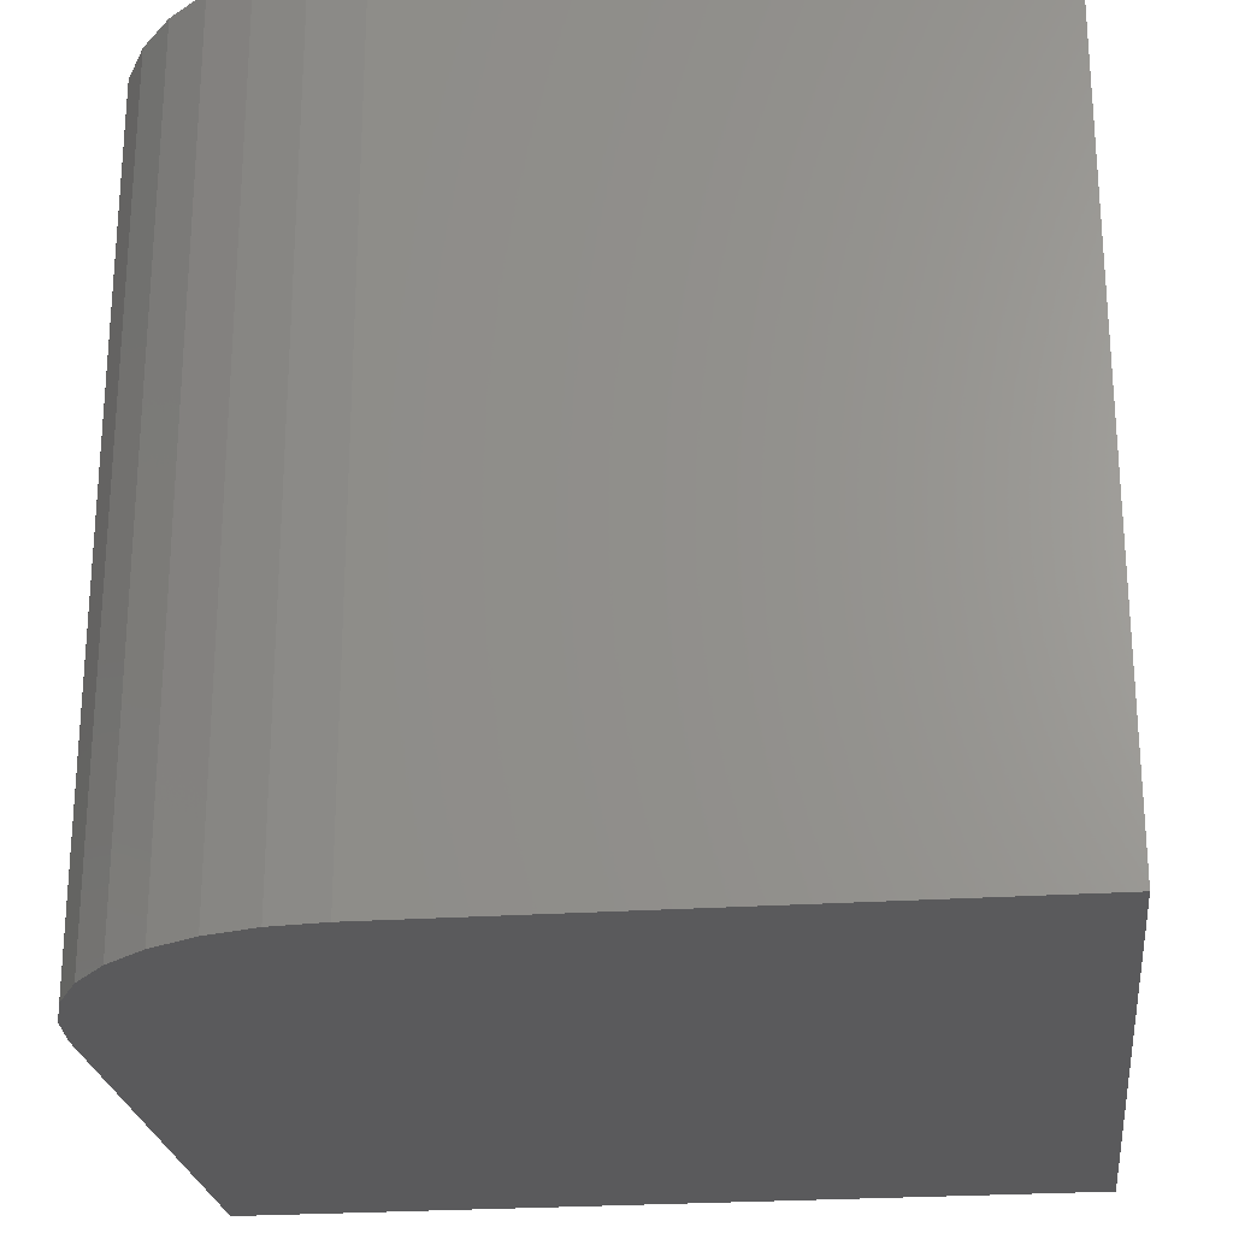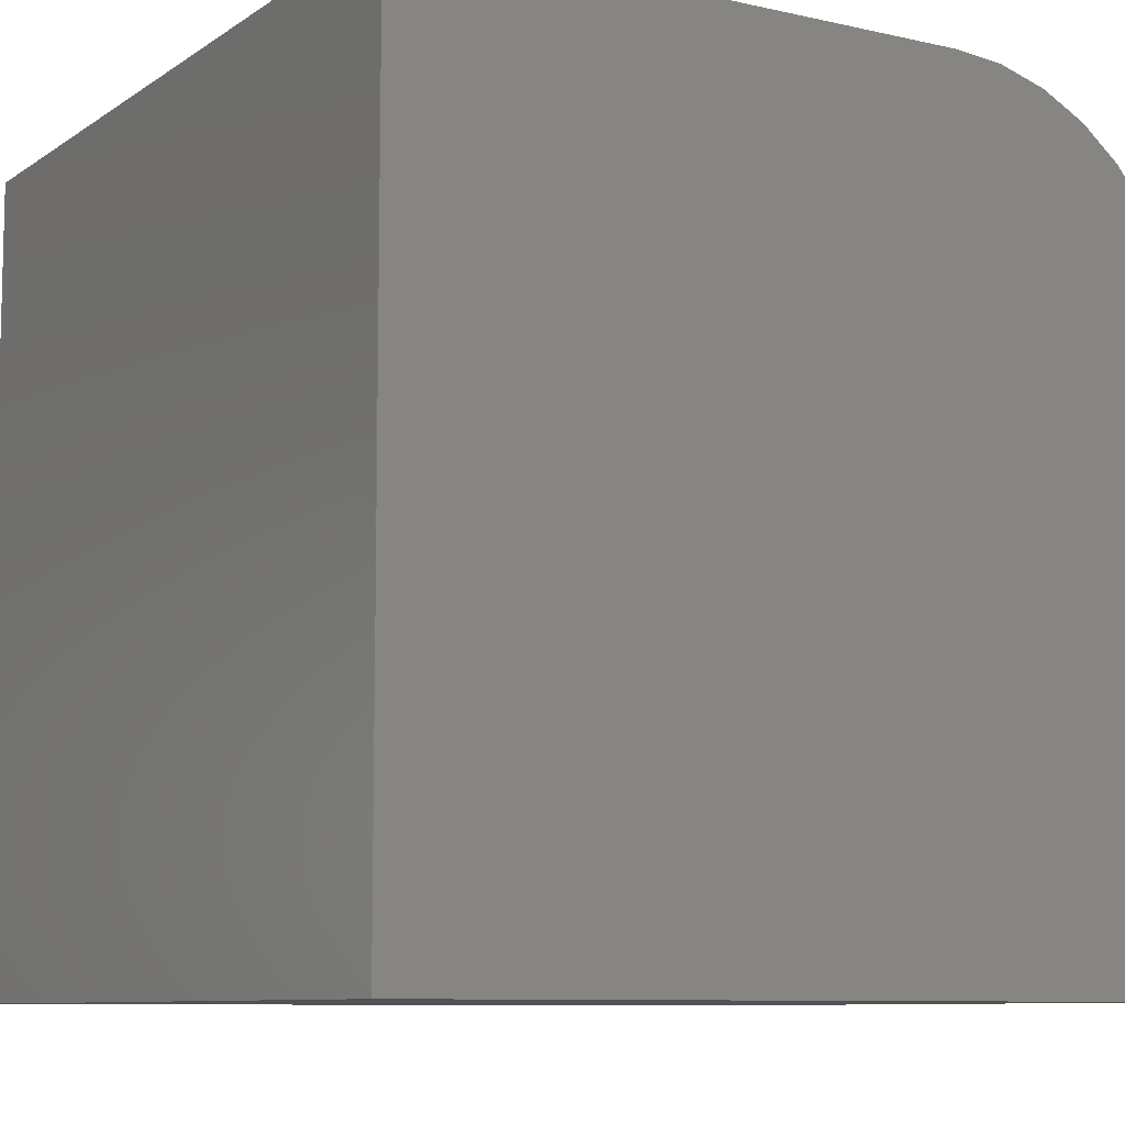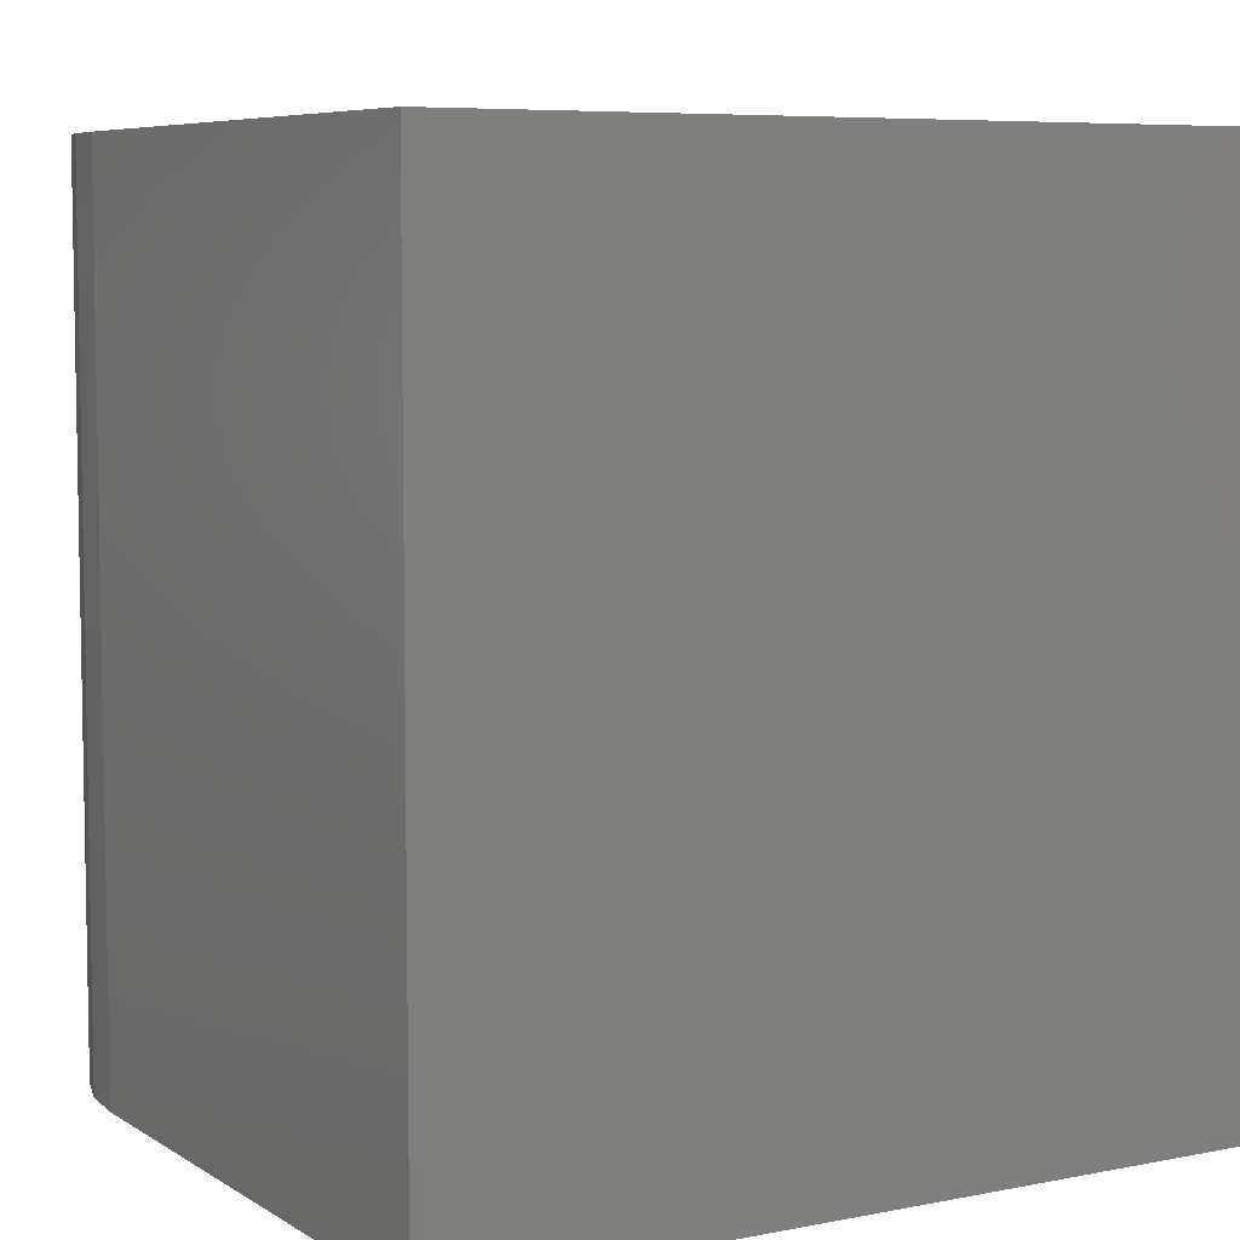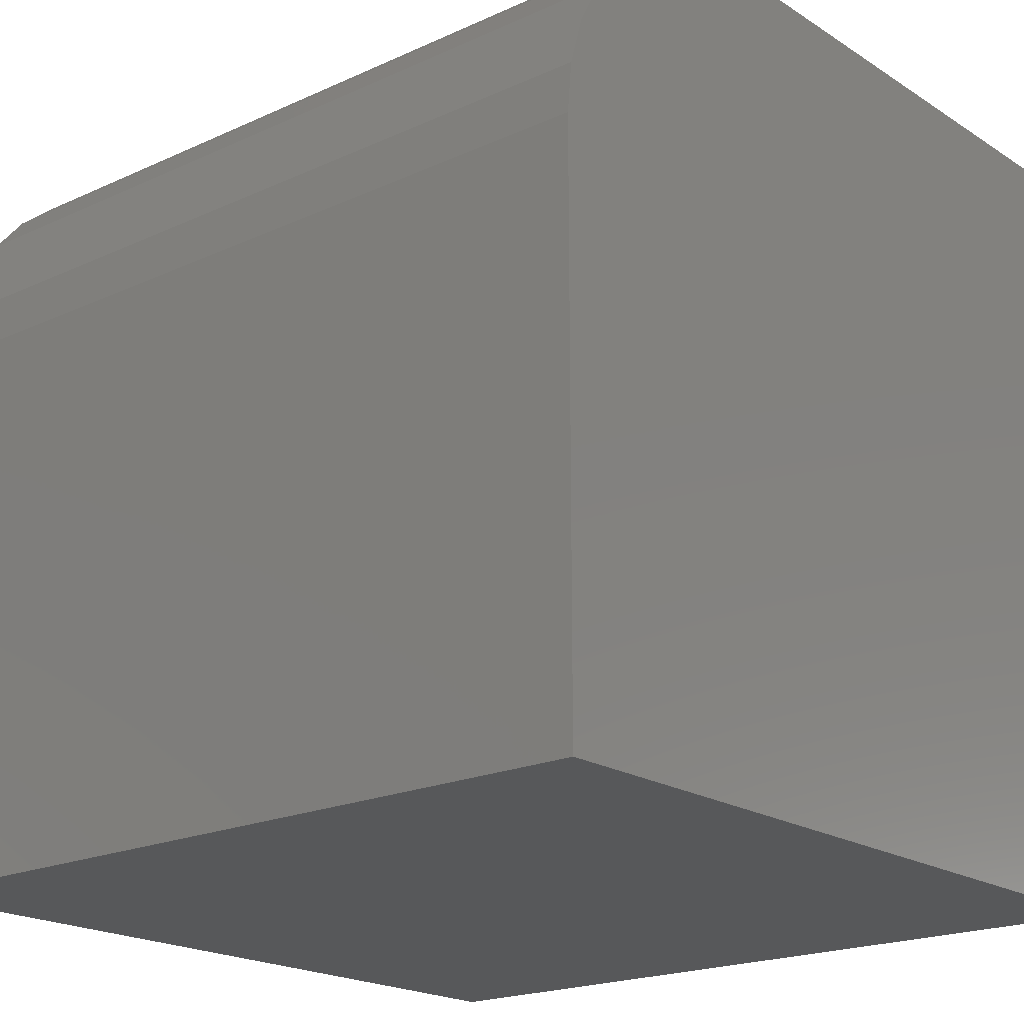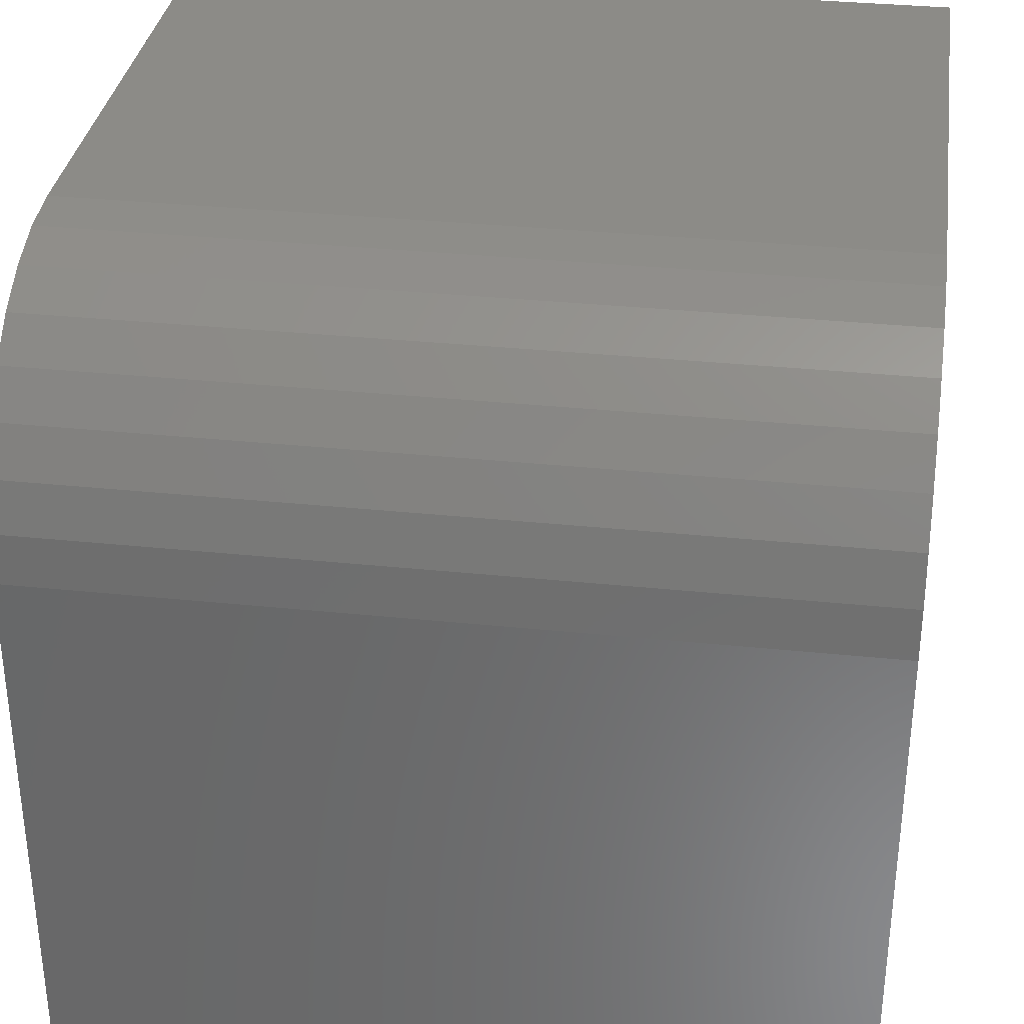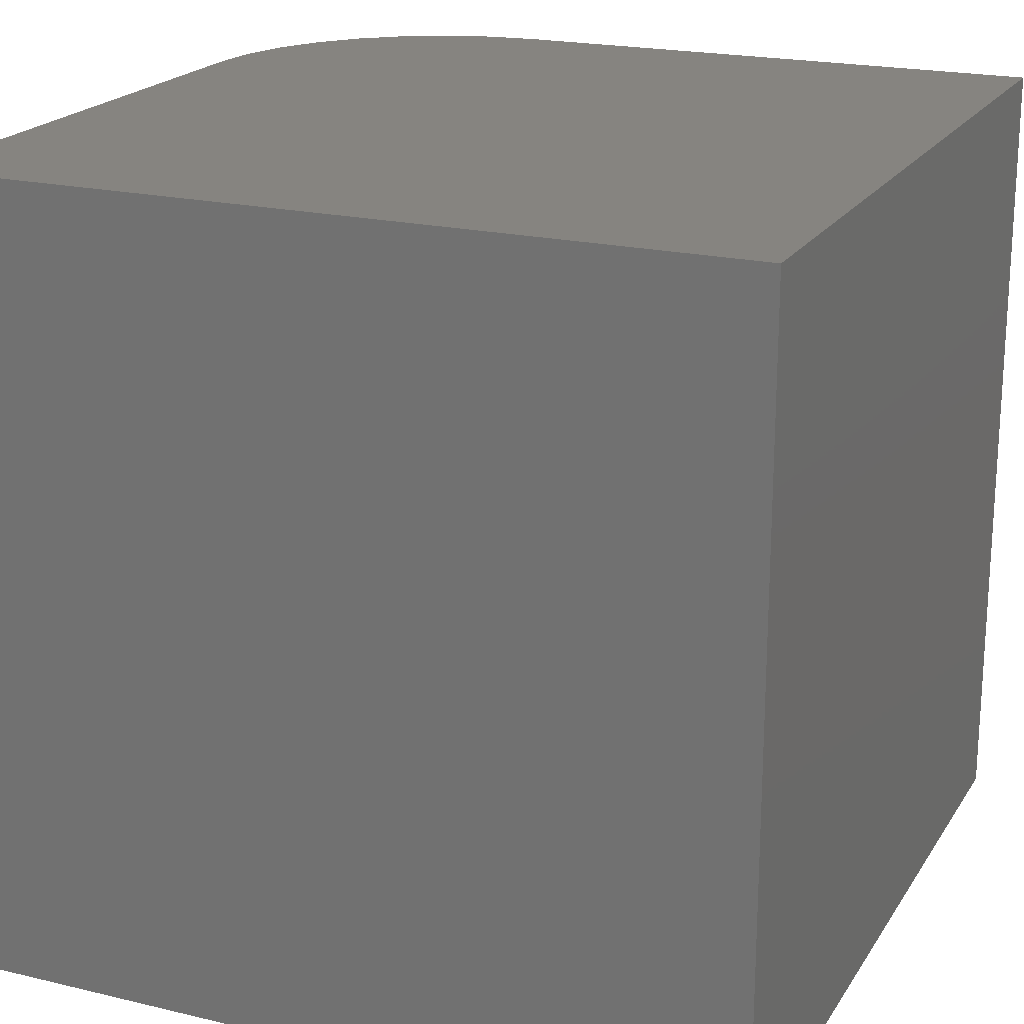
<metadata>
{"format":"stl","ext":"stl","renderer":"f3d","projection":"perspective","resolution":1024,"background":"white","views":[{"elev":-24.4,"azim":6.5,"up":"+Y"},{"elev":-8.9,"azim":148.9,"up":"+Z"},{"elev":6.7,"azim":59.6,"up":"+Y"},{"elev":-19.8,"azim":-49.7,"up":"+Z"},{"elev":33.4,"azim":-81.9,"up":"+Z"},{"elev":20.4,"azim":113.5,"up":"+Y"}]}
</metadata>
<code>
# stl→obj: 24 verts, 44 faces
v -0.625 -0.3984 0.3984
v -0.3516 -0.3984 0.3984
v -0.625 0 0.3984
v -0.3516 0 0.3984
v -0.75 0 0
v -0.75 -0.3984 0
v -0.75 0 0.2734
v -0.75 -0.3984 0.2734
v -0.3516 0 0
v -0.7476 0 0.2978
v -0.7405 0 0.3213
v -0.7289 0 0.3429
v -0.7134 0 0.3618
v -0.6944 0 0.3774
v -0.6728 0 0.3889
v -0.6494 0 0.396
v -0.6494 -0.3984 0.396
v -0.6728 -0.3984 0.3889
v -0.6944 -0.3984 0.3774
v -0.7134 -0.3984 0.3618
v -0.7289 -0.3984 0.3429
v -0.7405 -0.3984 0.3213
v -0.7476 -0.3984 0.2978
v -0.3516 -0.3984 0
f 1 2 3
f 3 2 4
f 5 6 7
f 7 6 8
f 4 9 5
f 4 5 7
f 4 7 10
f 4 10 11
f 4 11 12
f 4 12 13
f 4 13 14
f 4 14 15
f 4 15 16
f 4 16 3
f 2 1 17
f 2 17 18
f 2 18 19
f 2 19 20
f 2 20 21
f 2 21 22
f 2 22 23
f 2 23 8
f 2 8 6
f 2 6 24
f 7 8 10
f 10 8 23
f 10 23 11
f 11 23 22
f 11 22 12
f 12 22 21
f 12 21 13
f 13 21 20
f 13 20 14
f 14 20 19
f 14 19 15
f 15 19 18
f 15 18 16
f 16 18 17
f 16 17 3
f 3 17 1
f 6 5 24
f 24 5 9
f 24 9 2
f 2 9 4

</code>
